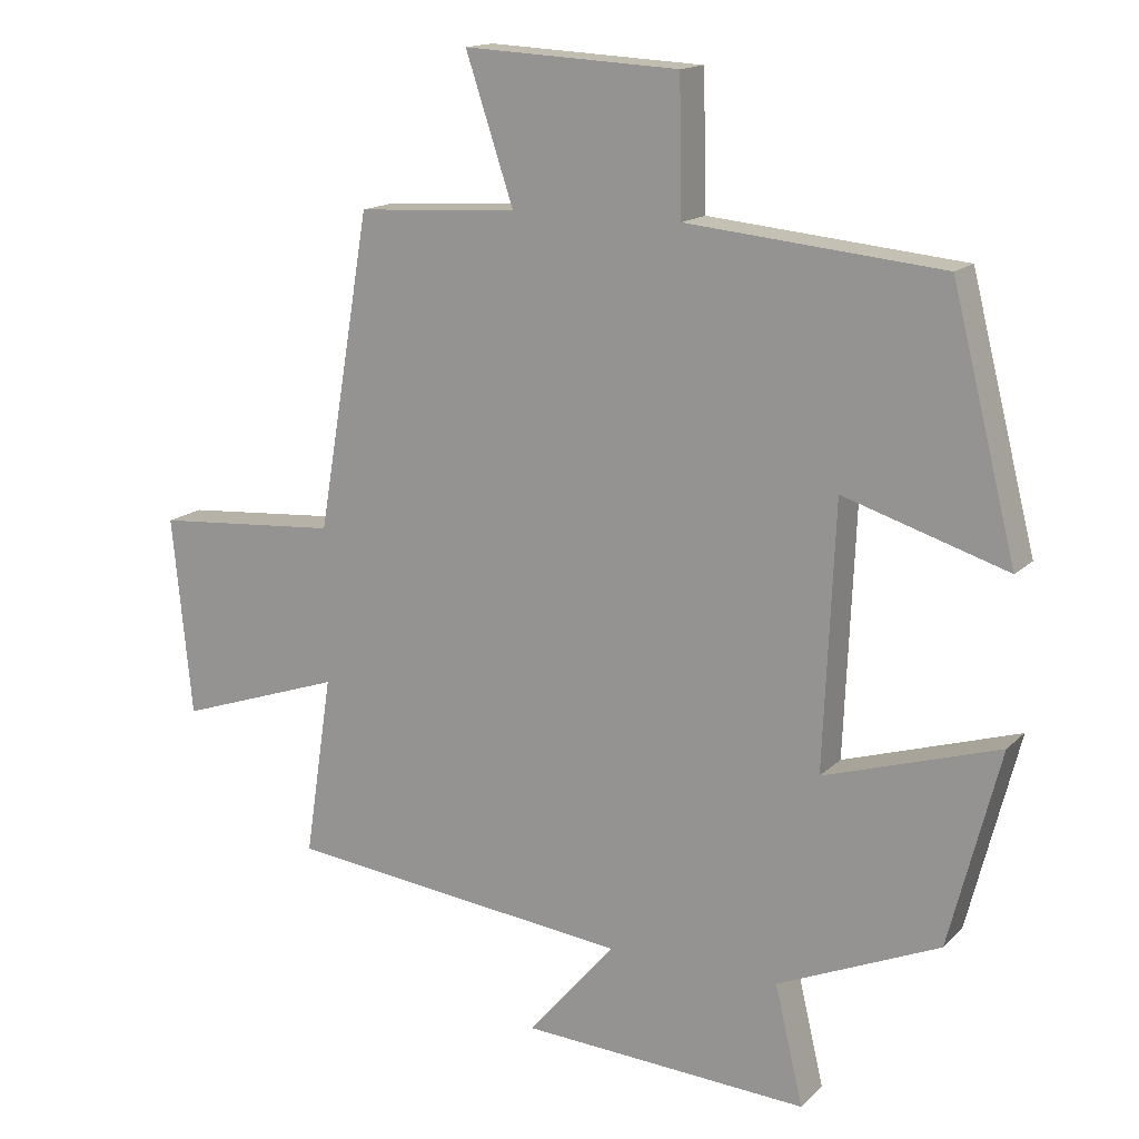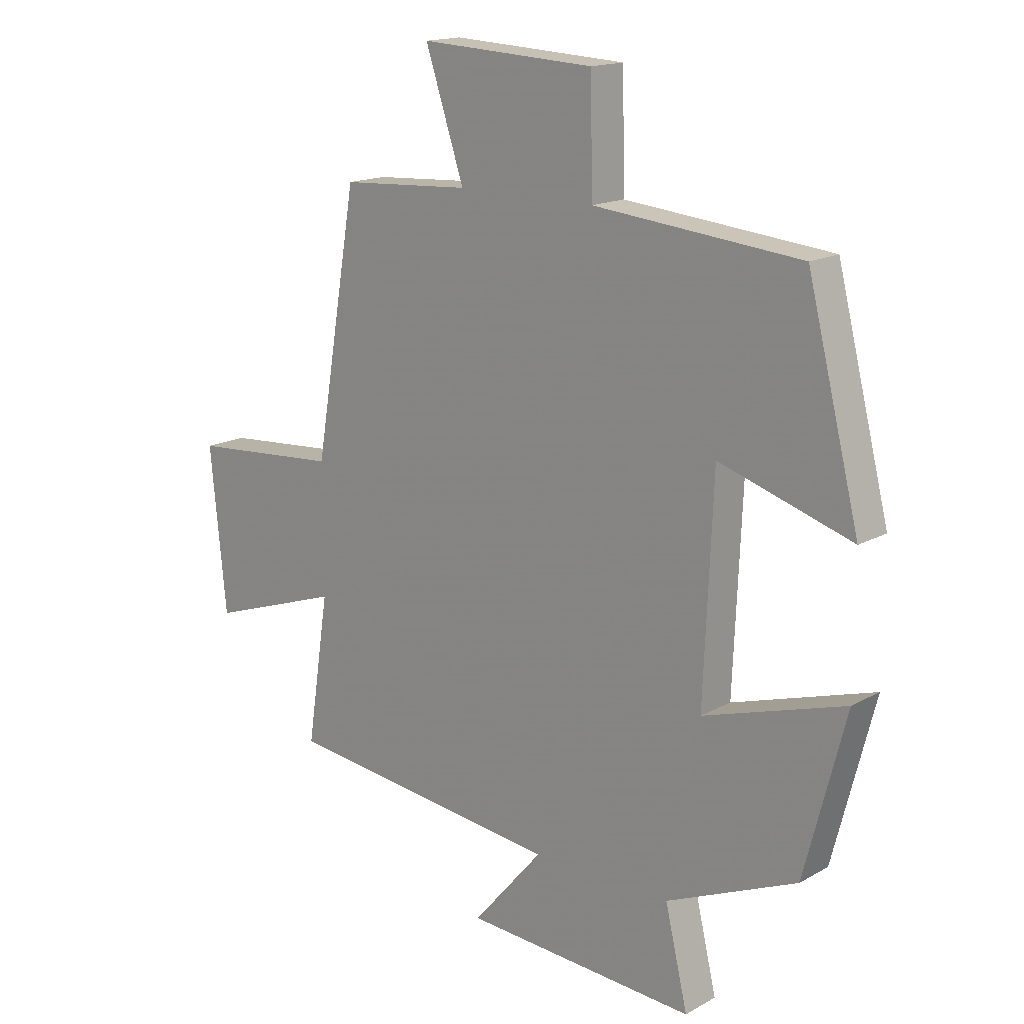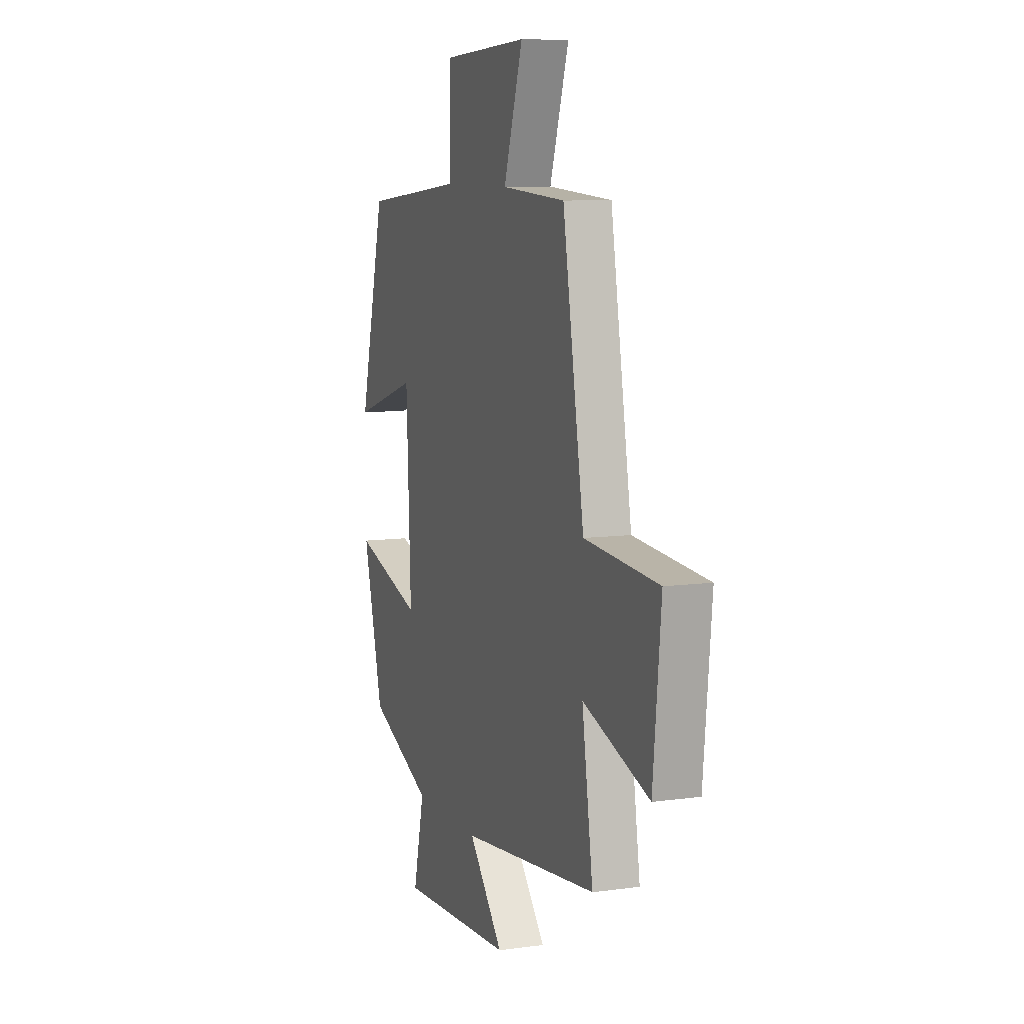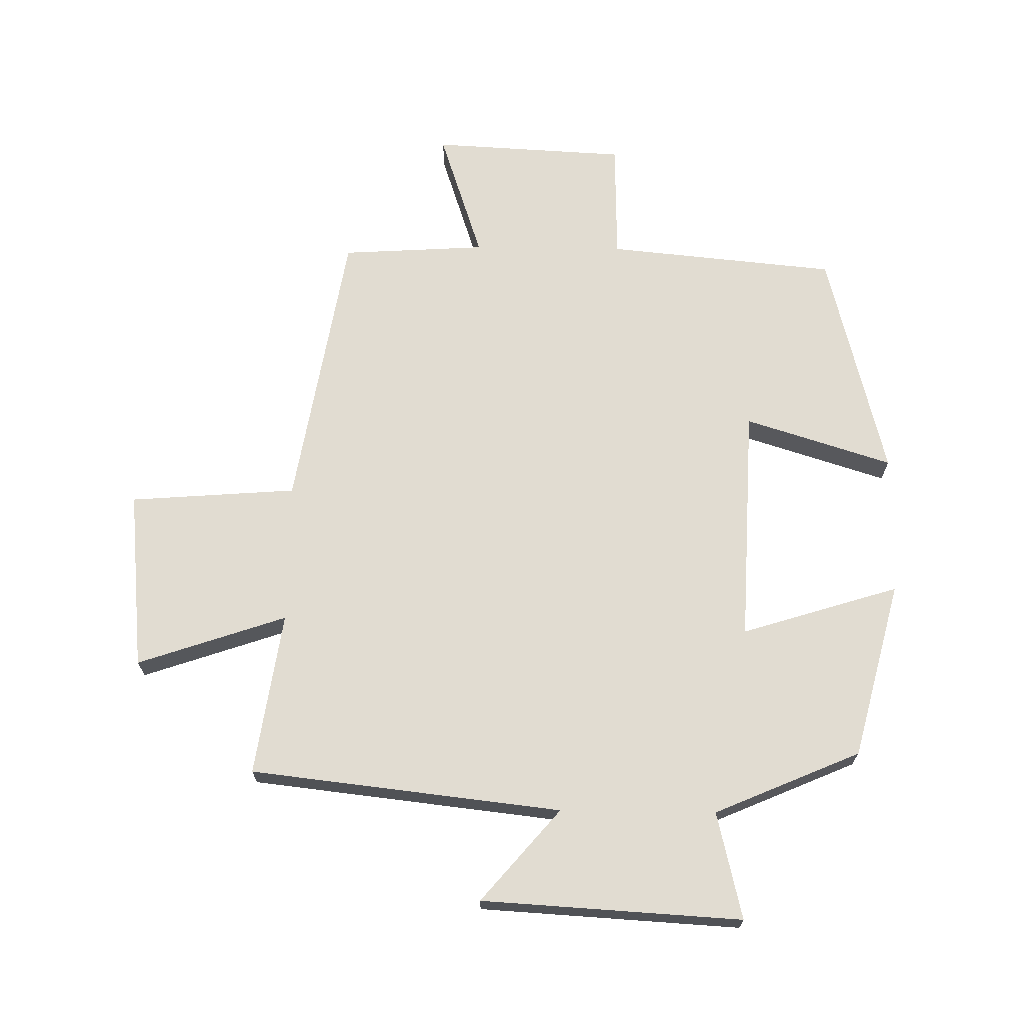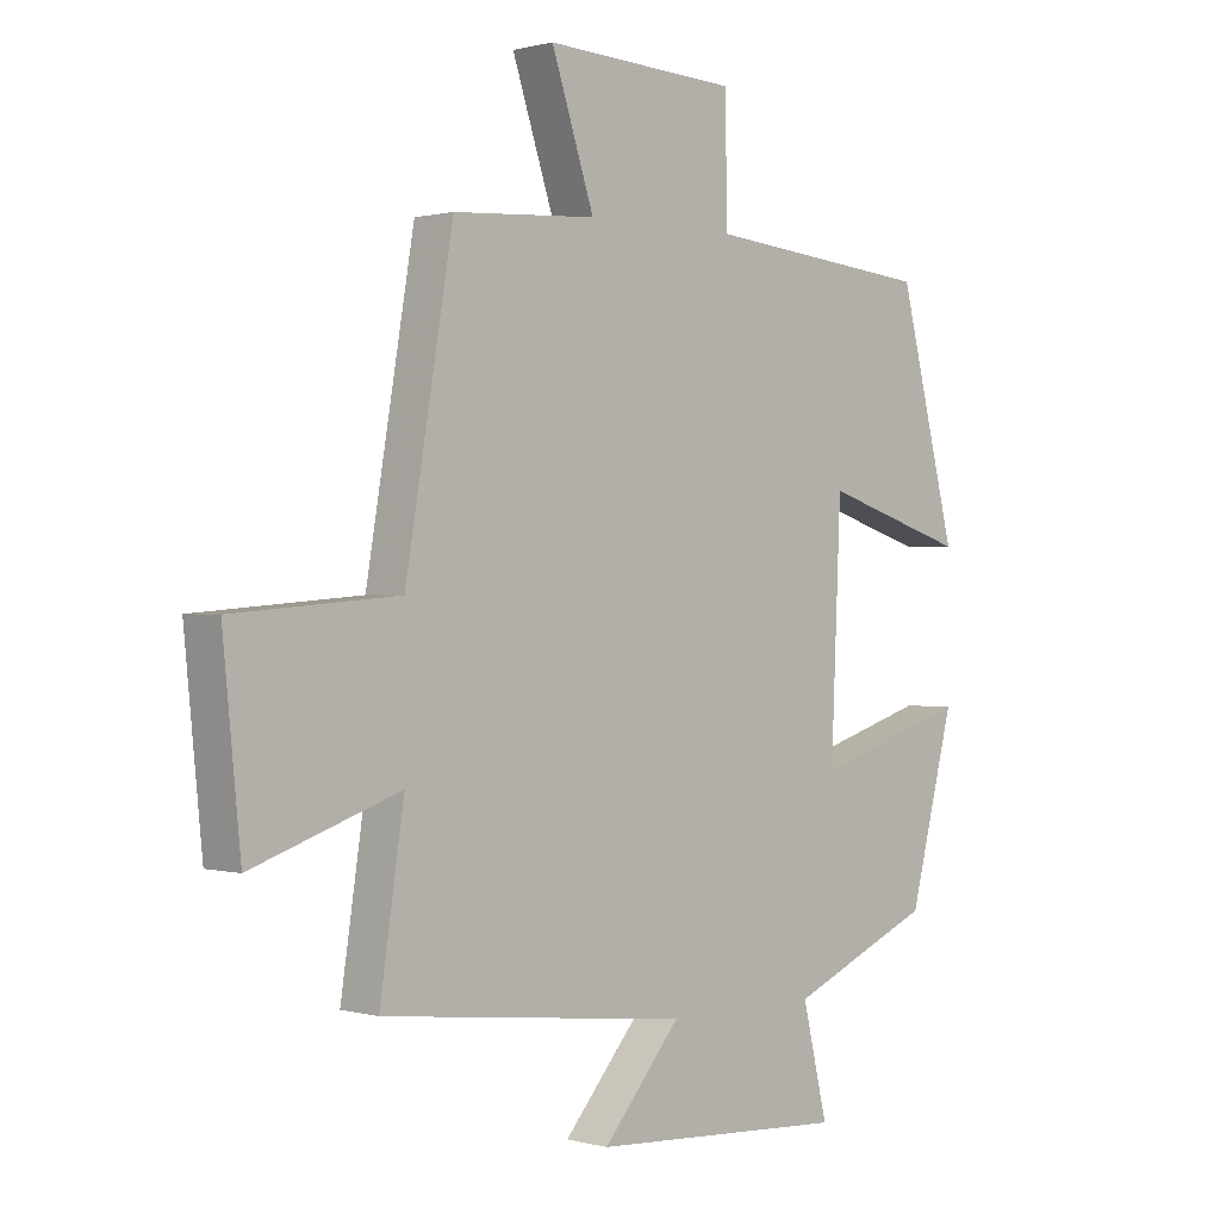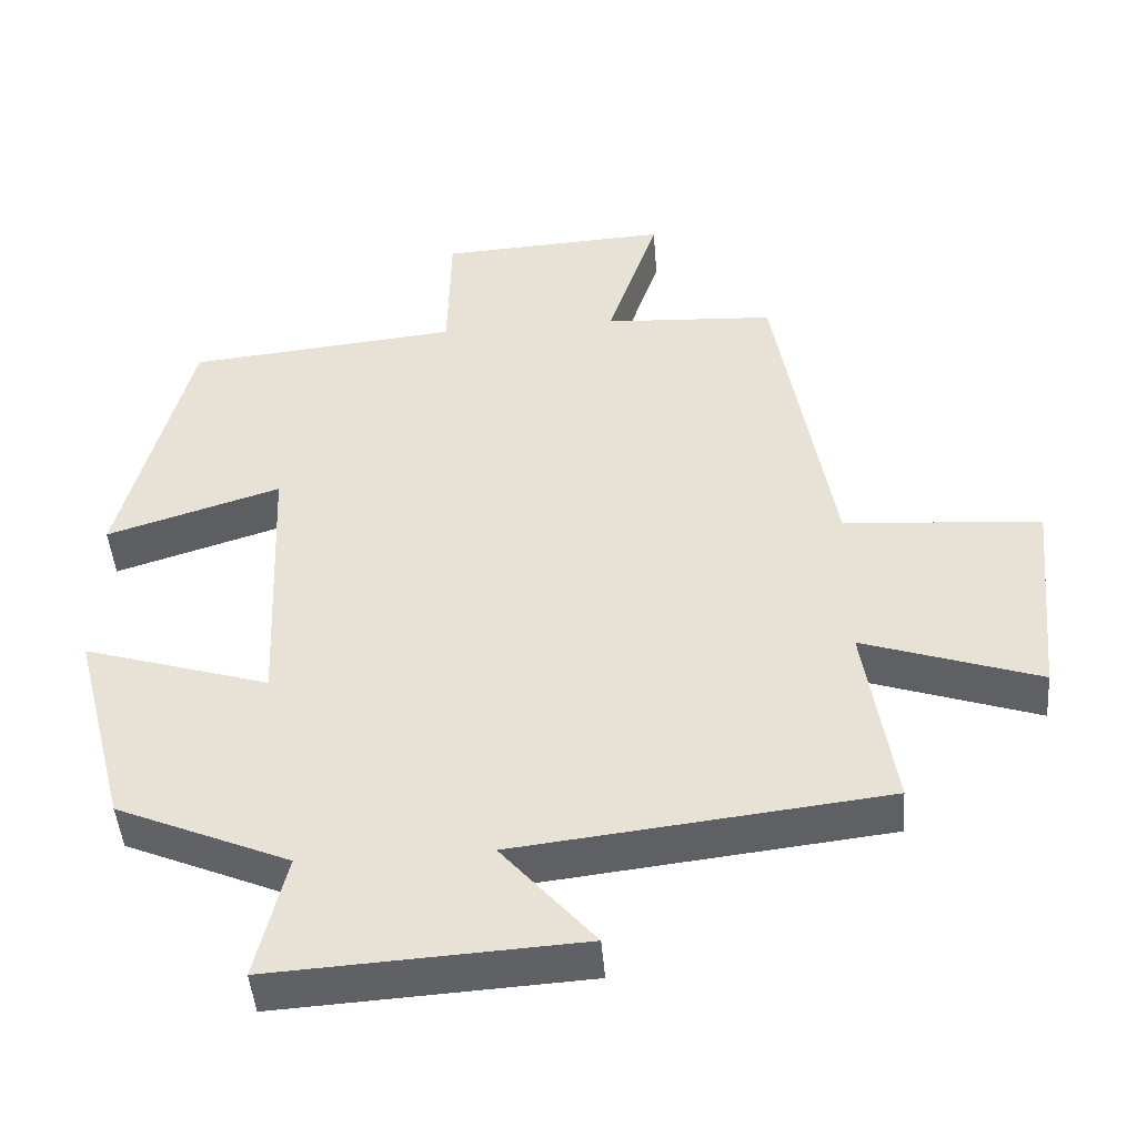
<metadata>
{"format":"obj","ext":"obj","renderer":"f3d","projection":"perspective","resolution":1024,"background":"white","views":[{"elev":15.3,"azim":-151.8,"up":"+Z"},{"elev":16.2,"azim":-138.7,"up":"+Z"},{"elev":8.8,"azim":69.6,"up":"+Z"},{"elev":69.0,"azim":-179.2,"up":"+Y"},{"elev":0.6,"azim":135.2,"up":"+Z"},{"elev":-46.4,"azim":4.6,"up":"+Z"}]}
</metadata>
<code>
v 0.424 0.07 0.486
v 0.5 0.07 0.038
v 0.763 0.07 0.018
v 0.735 0.07 -0.266
v 0.5 0.07 -0.186
v 0.539 0.07 -0.444
v 0.048 0.07 -0.5
v 0.172 0.07 -0.645
v -0.238 0.07 -0.669
v -0.198 0.07 -0.5
v -0.428 0.07 -0.401
v -0.5 0.07 -0.122
v -0.252 0.07 -0.199
v -0.268 0.07 0.175
v -0.5 0.07 0.102
v -0.408 0.07 0.465
v -0.046 0.07 0.5
v -0.042 0.07 0.689
v 0.264 0.07 0.705
v 0.196 0.07 0.5
v 0.424 0 0.486
v 0.5 0 0.038
v 0.763 0 0.018
v 0.735 0 -0.266
v 0.5 0 -0.186
v 0.539 0 -0.444
v 0.048 0 -0.5
v 0.172 0 -0.645
v -0.238 0 -0.669
v -0.198 0 -0.5
v -0.428 0 -0.401
v -0.5 0 -0.122
v -0.252 0 -0.199
v -0.268 0 0.175
v -0.5 0 0.102
v -0.408 0 0.465
v -0.046 0 0.5
v -0.042 0 0.689
v 0.264 0 0.705
v 0.196 0 0.5
f 17 18 19 20
f 17 20 1
f 16 17 1
f 15 16 1
f 14 15 1
f 13 14 1 2
f 10 11 12 13
f 10 13 2 3
f 7 8 9 10
f 5 6 7 10
f 5 10 3
f 3 4 5
f 40 39 38 37
f 21 40 37
f 21 37 36
f 21 36 35
f 21 35 34
f 22 21 34 33
f 33 32 31 30
f 23 22 33 30
f 30 29 28 27
f 30 27 26 25
f 23 30 25
f 25 24 23
f 1 21 22 2
f 2 22 23 3
f 3 23 24 4
f 4 24 25 5
f 5 25 26 6
f 6 26 27 7
f 7 27 28 8
f 8 28 29 9
f 9 29 30 10
f 10 30 31 11
f 11 31 32 12
f 12 32 33 13
f 13 33 34 14
f 14 34 35 15
f 15 35 36 16
f 16 36 37 17
f 17 37 38 18
f 18 38 39 19
f 19 39 40 20
f 20 40 21 1

</code>
